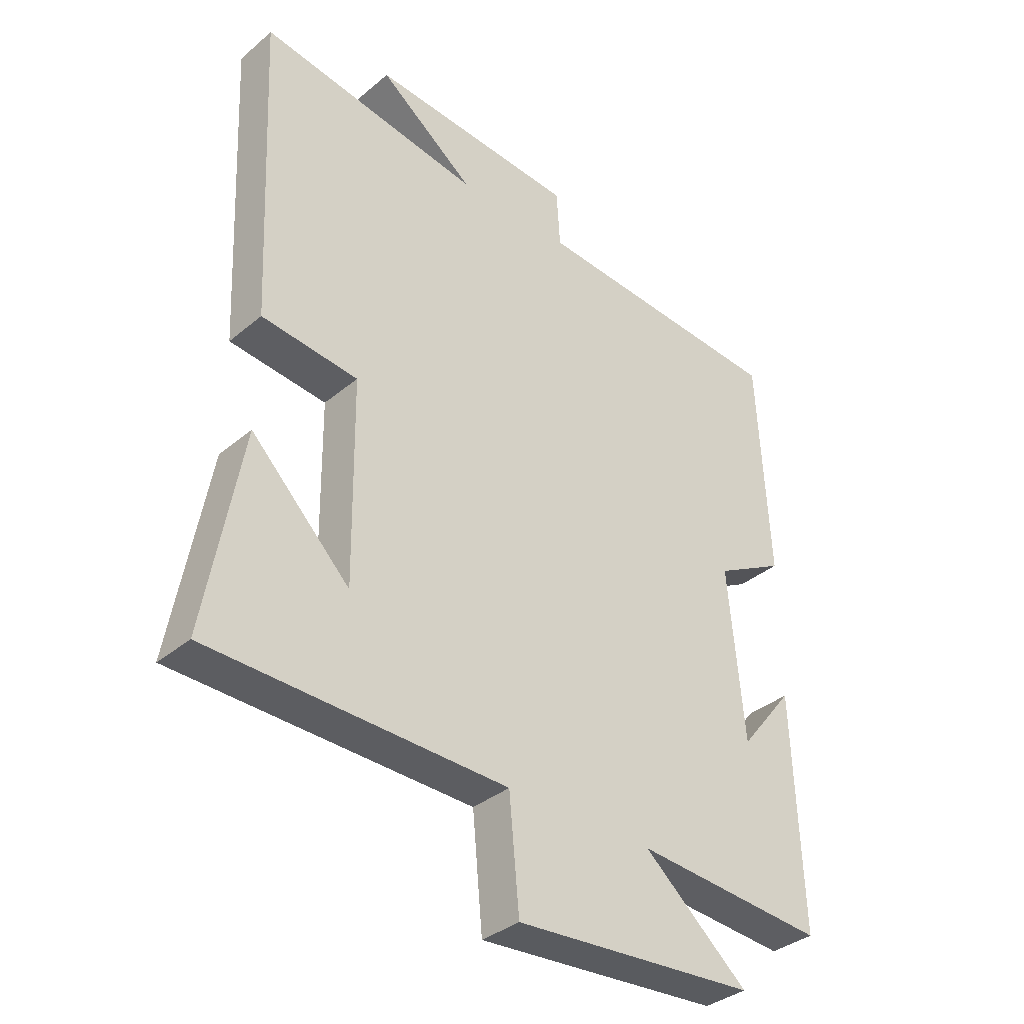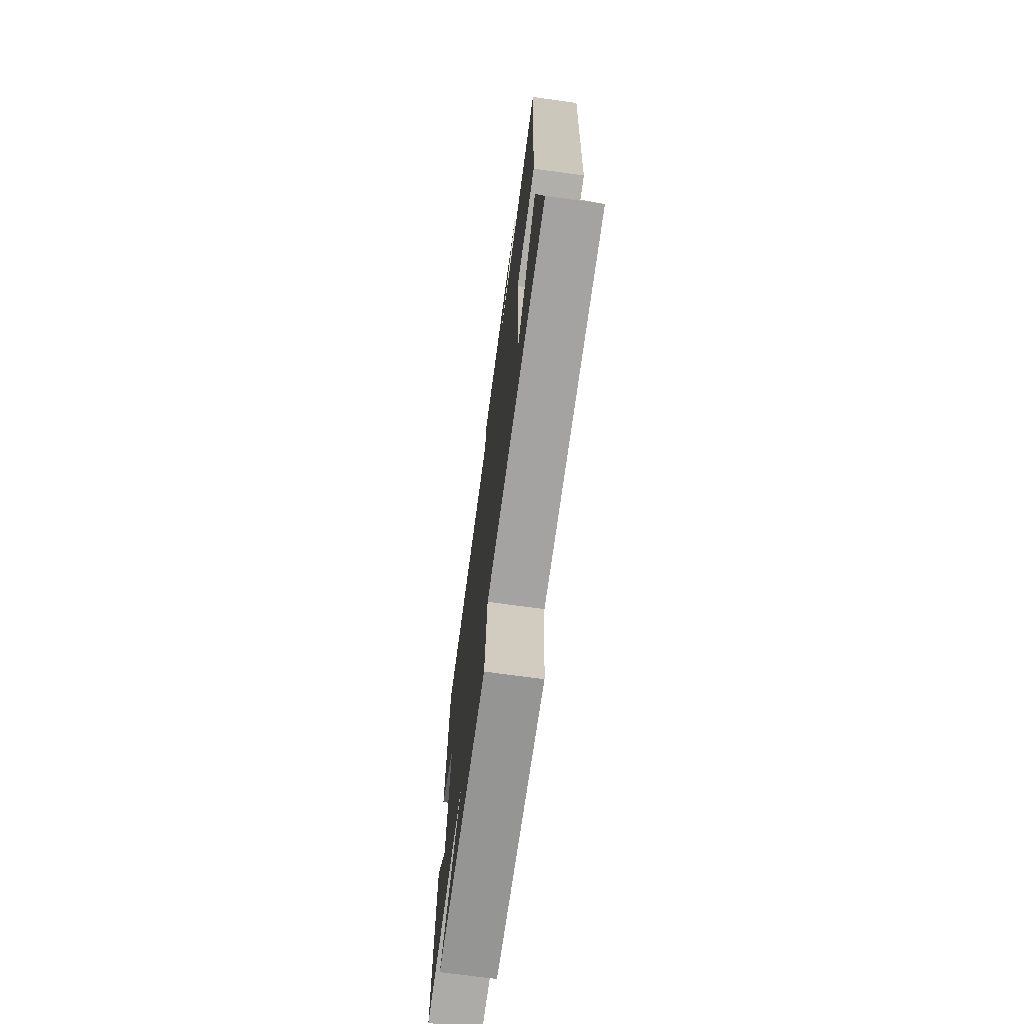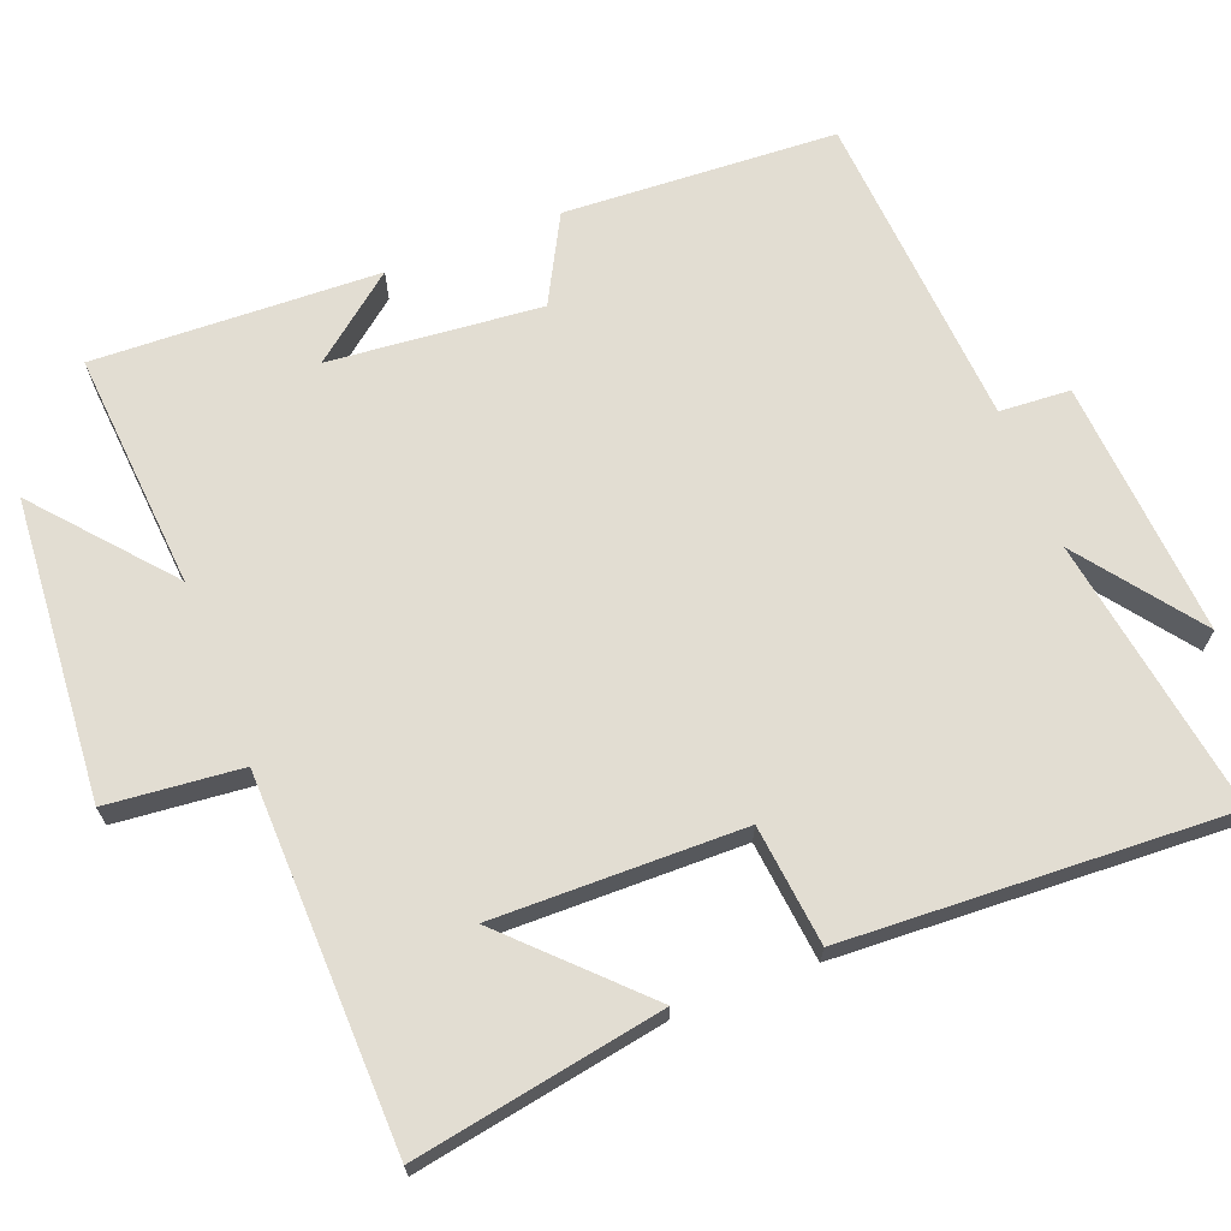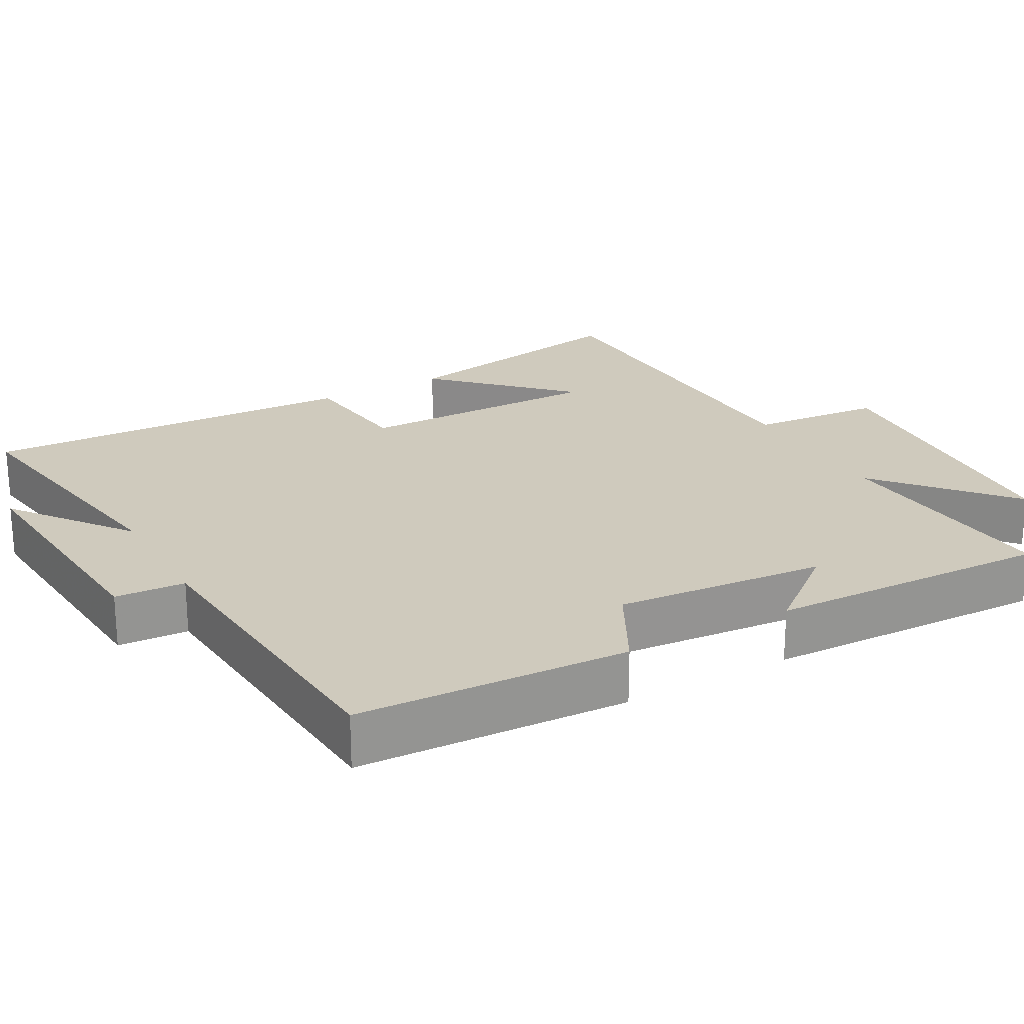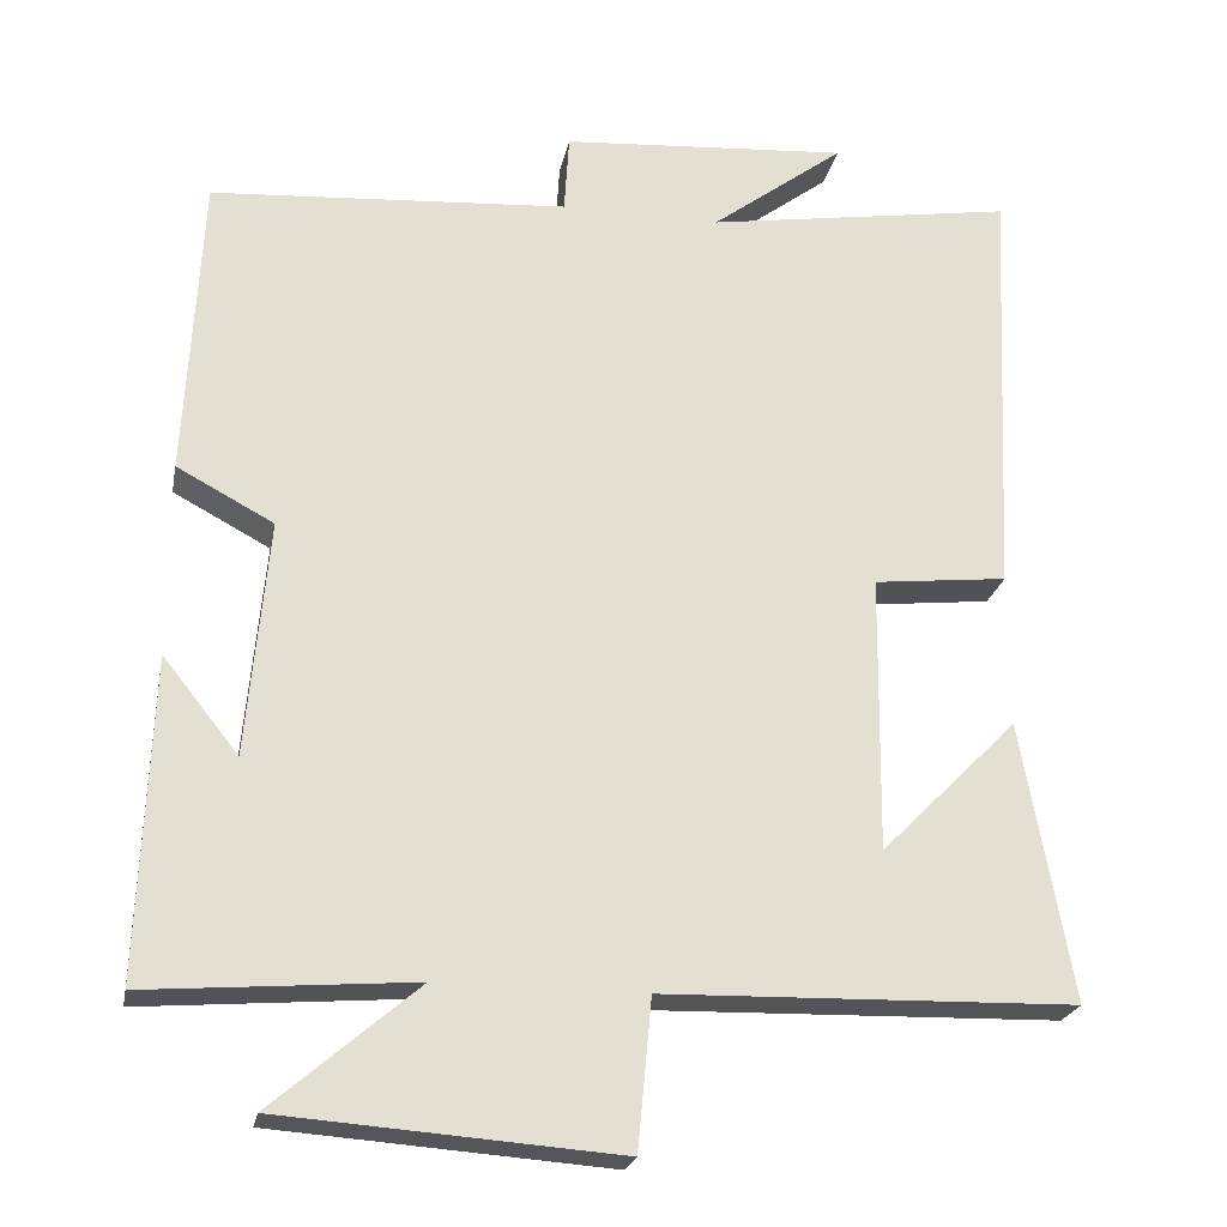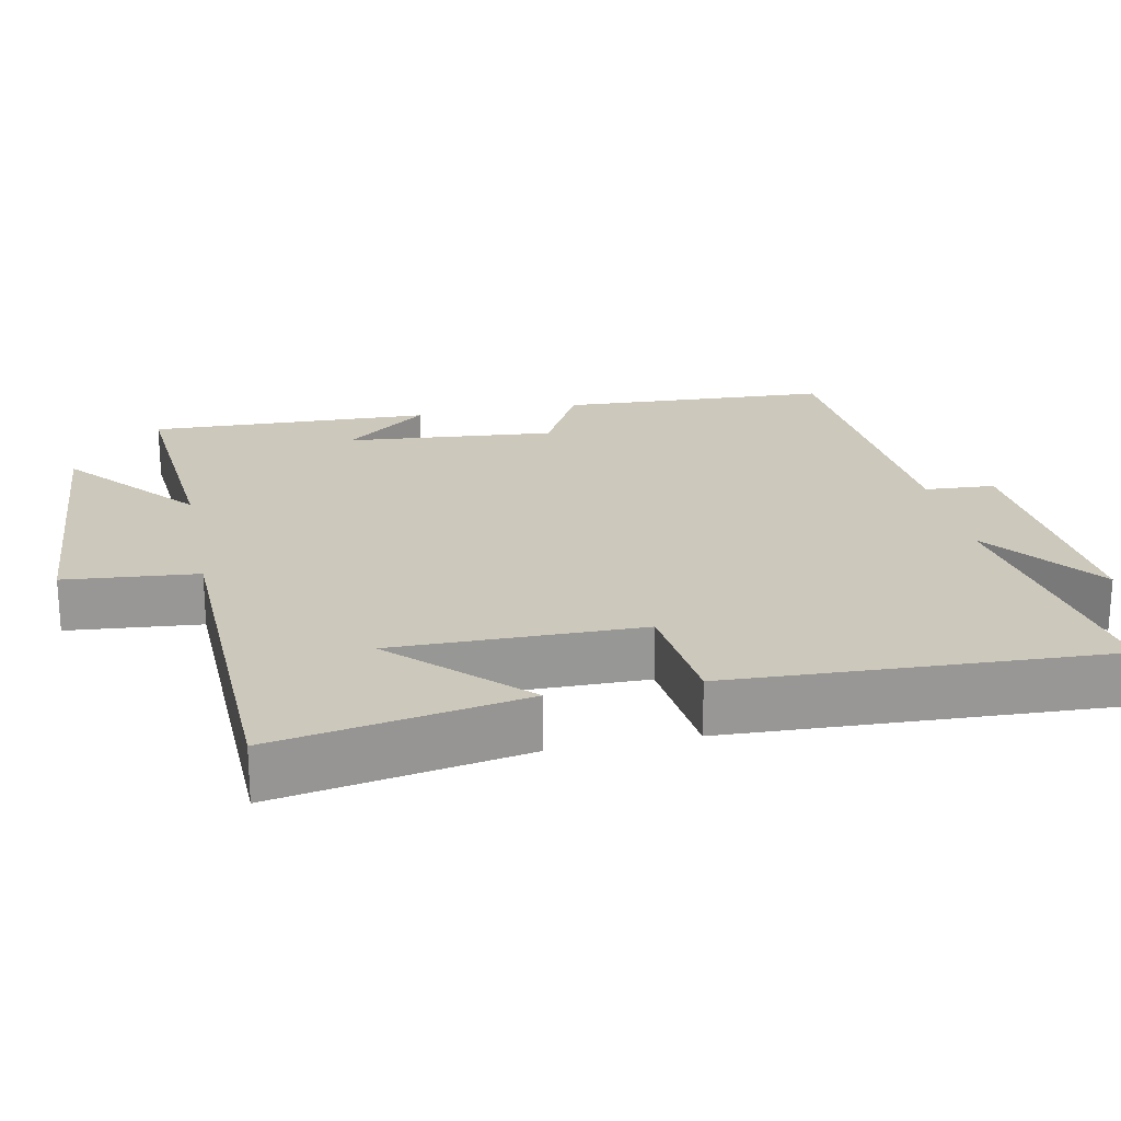
<metadata>
{"format":"obj","ext":"obj","renderer":"f3d","projection":"perspective","resolution":1024,"background":"white","views":[{"elev":-35.4,"azim":-42.2,"up":"+Z"},{"elev":-71.6,"azim":-97.8,"up":"+Z"},{"elev":68.2,"azim":-111.1,"up":"+Y"},{"elev":23.1,"azim":60.7,"up":"+Y"},{"elev":-23.2,"azim":169.0,"up":"+Z"},{"elev":22.2,"azim":-101.6,"up":"+Y"}]}
</metadata>
<code>
v 0.481 0.07 0.469
v 0.5 0.07 0.098
v 0.382 0.07 0.035
v 0.408 0.07 -0.253
v 0.5 0.07 -0.138
v 0.514 0.07 -0.526
v 0.19 0.07 -0.5
v 0.367 0.07 -0.652
v -0.043 0.07 -0.682
v -0.06 0.07 -0.5
v -0.561 0.07 -0.487
v -0.5 0.07 -0.148
v -0.333 0.07 -0.316
v -0.337 0.07 0.022
v -0.5 0.07 0.04
v -0.524 0.07 0.56
v -0.148 0.07 0.5
v -0.31 0.07 0.622
v 0.04 0.07 0.596
v 0.046 0.07 0.5
v 0.481 0 0.469
v 0.5 0 0.098
v 0.382 0 0.035
v 0.408 0 -0.253
v 0.5 0 -0.138
v 0.514 0 -0.526
v 0.19 0 -0.5
v 0.367 0 -0.652
v -0.043 0 -0.682
v -0.06 0 -0.5
v -0.561 0 -0.487
v -0.5 0 -0.148
v -0.333 0 -0.316
v -0.337 0 0.022
v -0.5 0 0.04
v -0.524 0 0.56
v -0.148 0 0.5
v -0.31 0 0.622
v 0.04 0 0.596
v 0.046 0 0.5
f 17 18 19 20
f 17 20 1 2
f 14 15 16 17
f 13 14 17 2
f 11 12 13
f 10 11 13
f 7 8 9 10
f 7 10 13
f 4 5 6
f 4 6 7 13
f 13 2 3
f 3 4 13
f 40 39 38 37
f 22 21 40 37
f 37 36 35 34
f 22 37 34 33
f 33 32 31
f 33 31 30
f 30 29 28 27
f 33 30 27
f 26 25 24
f 33 27 26 24
f 23 22 33
f 33 24 23
f 1 21 22 2
f 2 22 23 3
f 3 23 24 4
f 4 24 25 5
f 5 25 26 6
f 6 26 27 7
f 7 27 28 8
f 8 28 29 9
f 9 29 30 10
f 10 30 31 11
f 11 31 32 12
f 12 32 33 13
f 13 33 34 14
f 14 34 35 15
f 15 35 36 16
f 16 36 37 17
f 17 37 38 18
f 18 38 39 19
f 19 39 40 20
f 20 40 21 1

</code>
